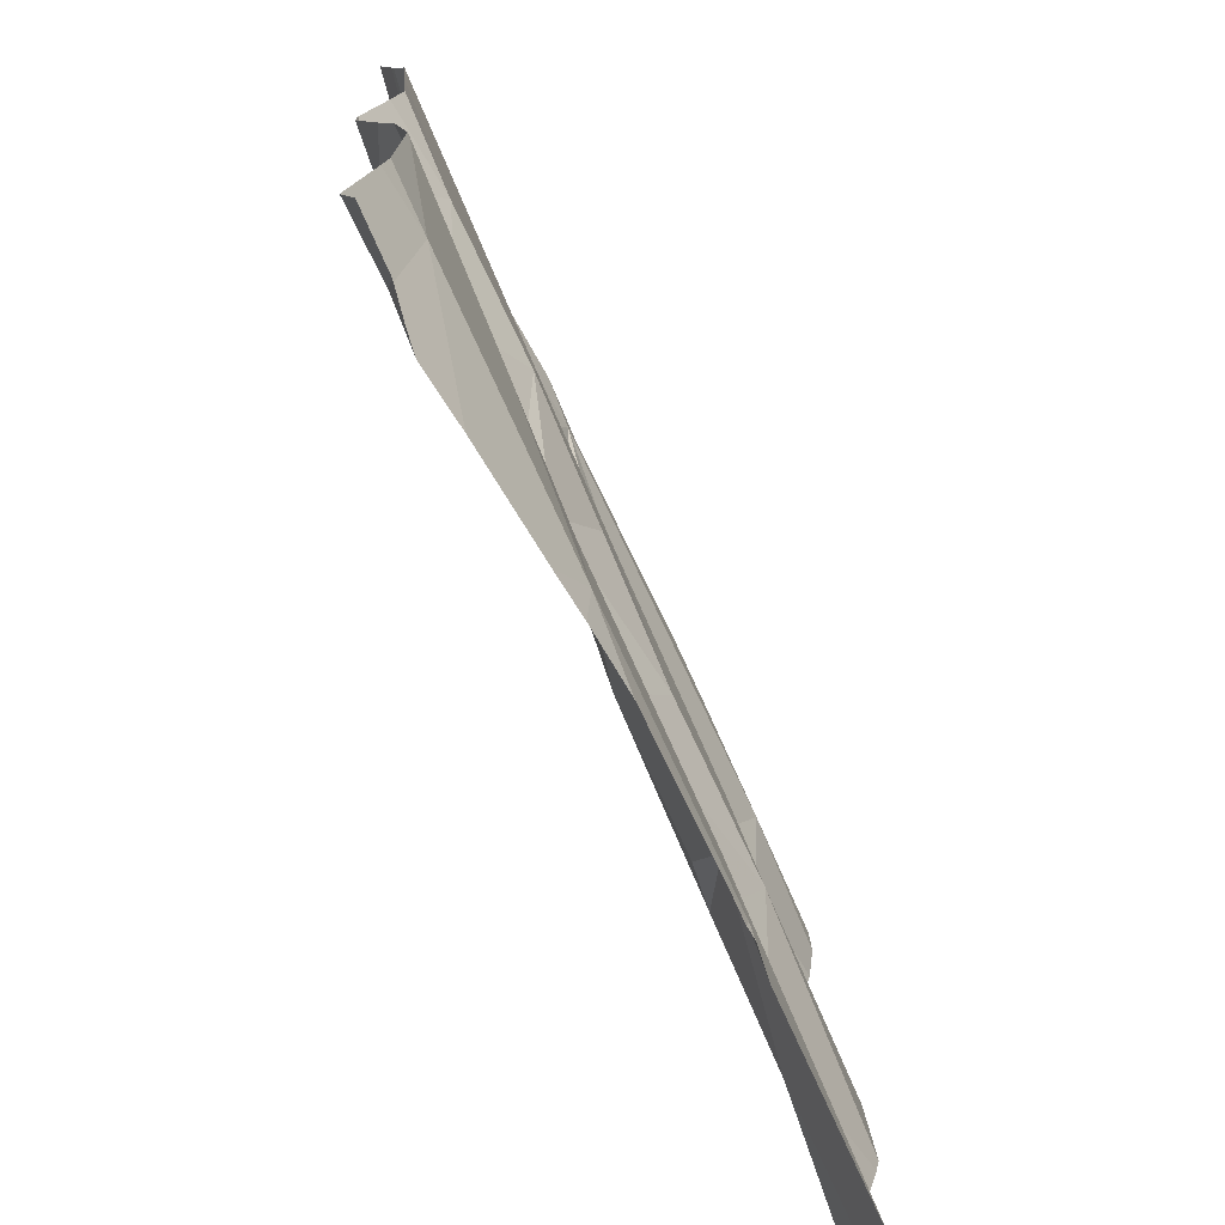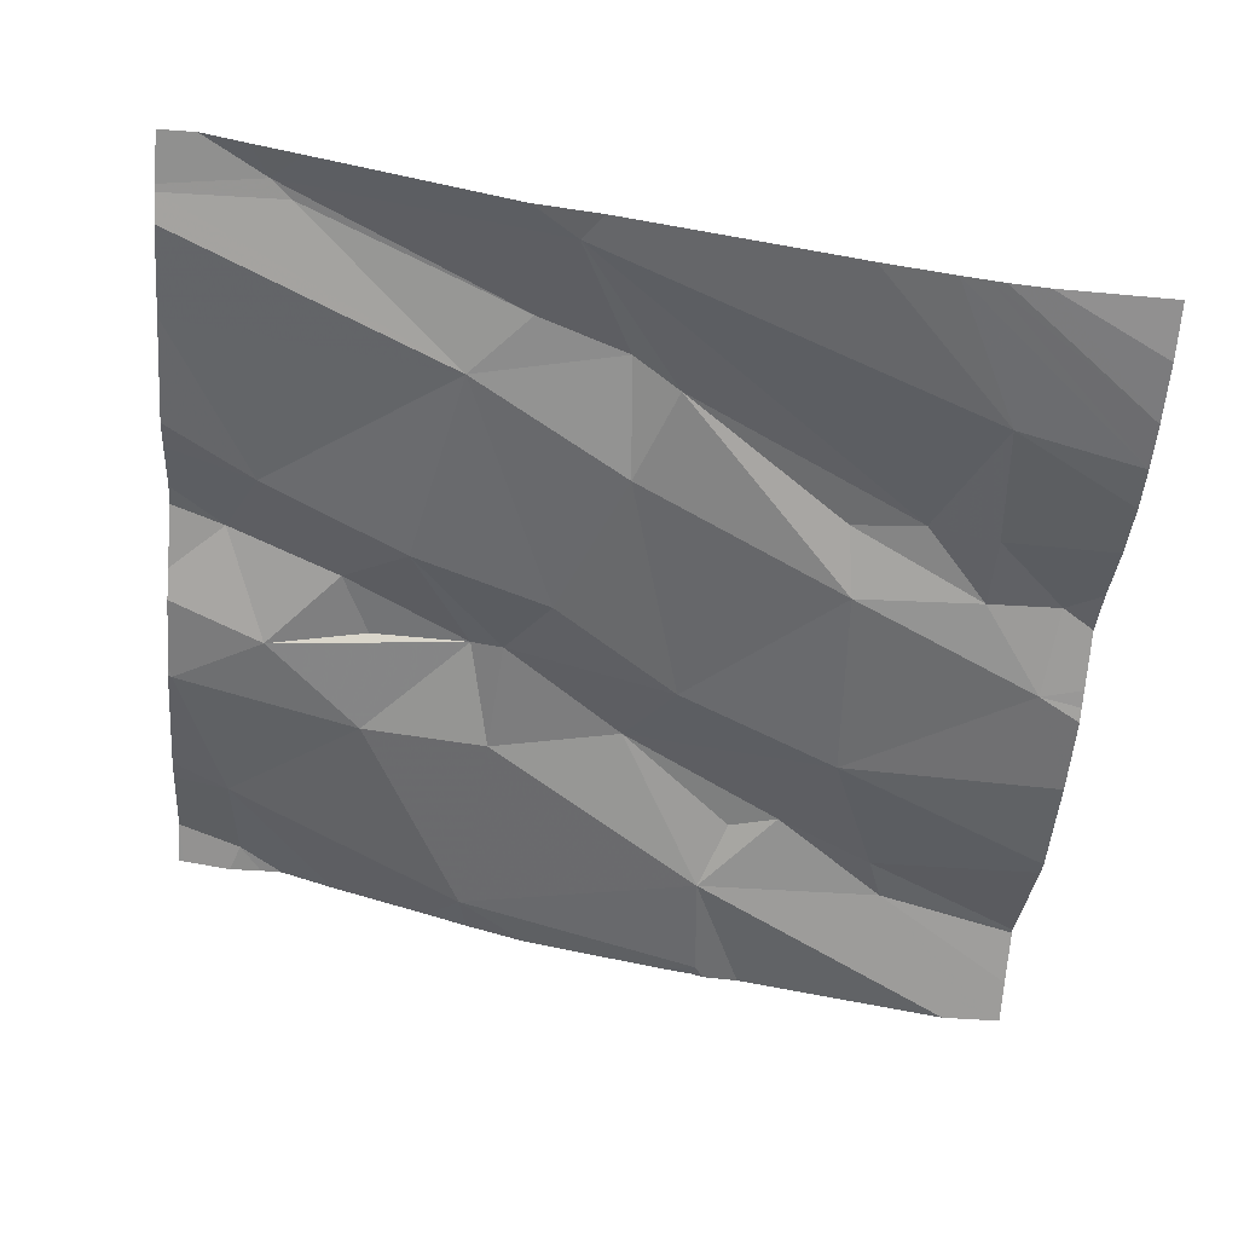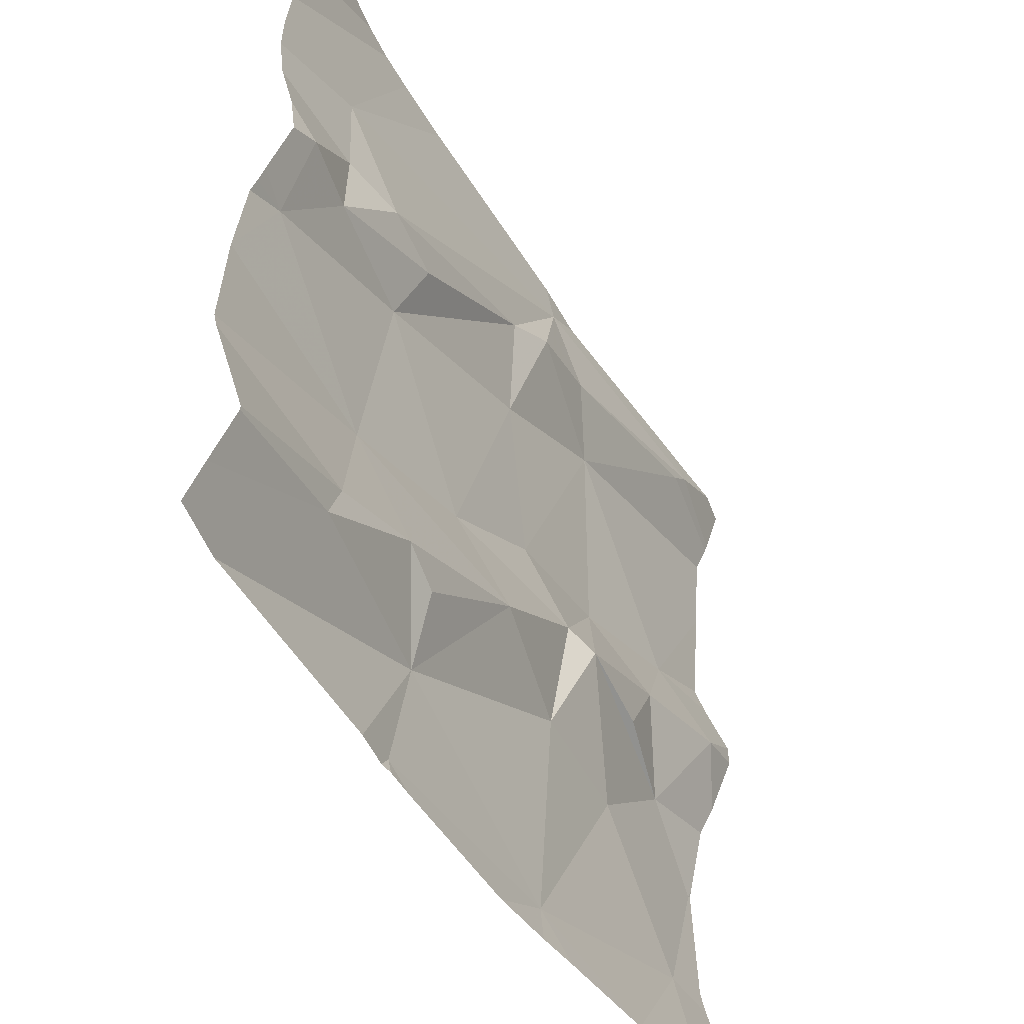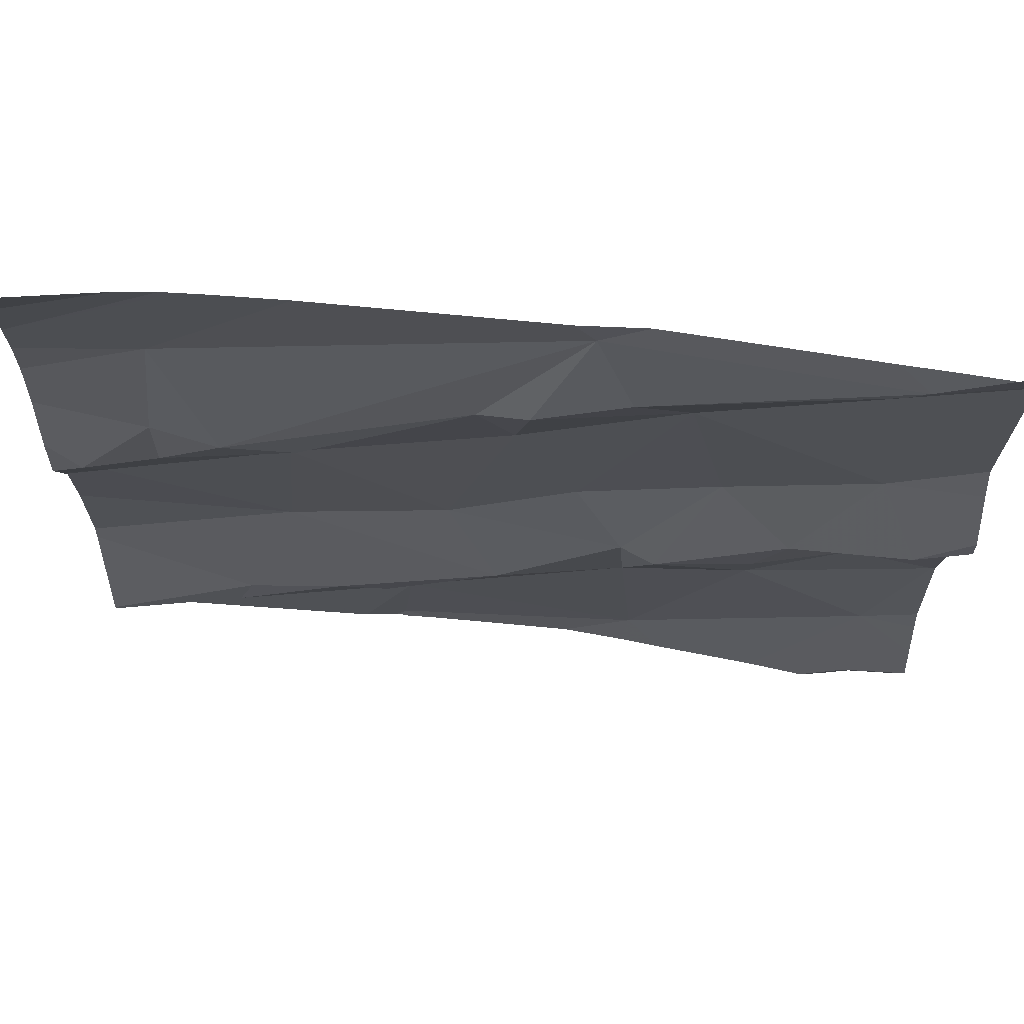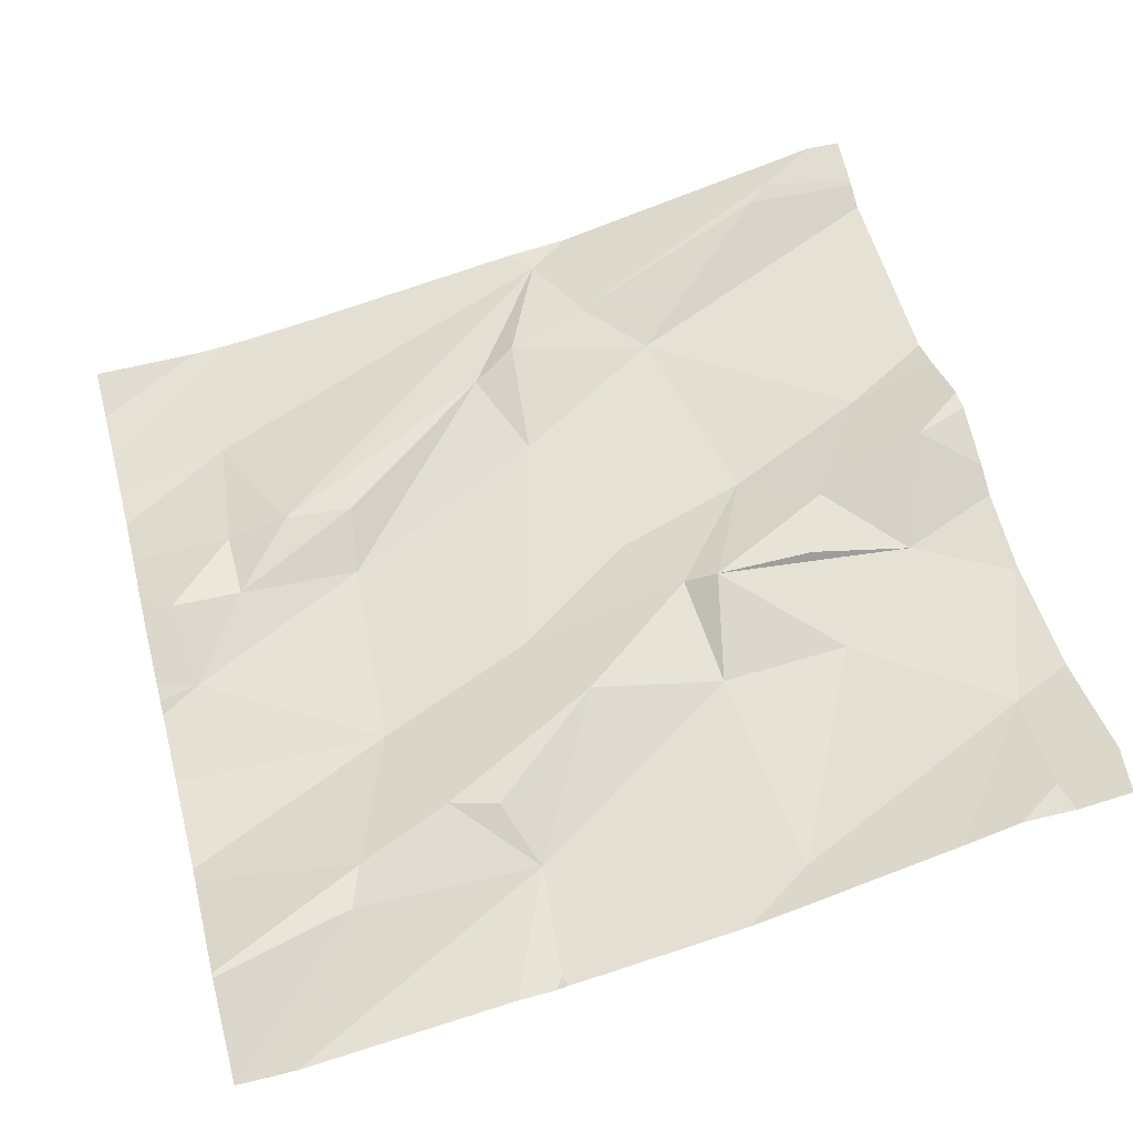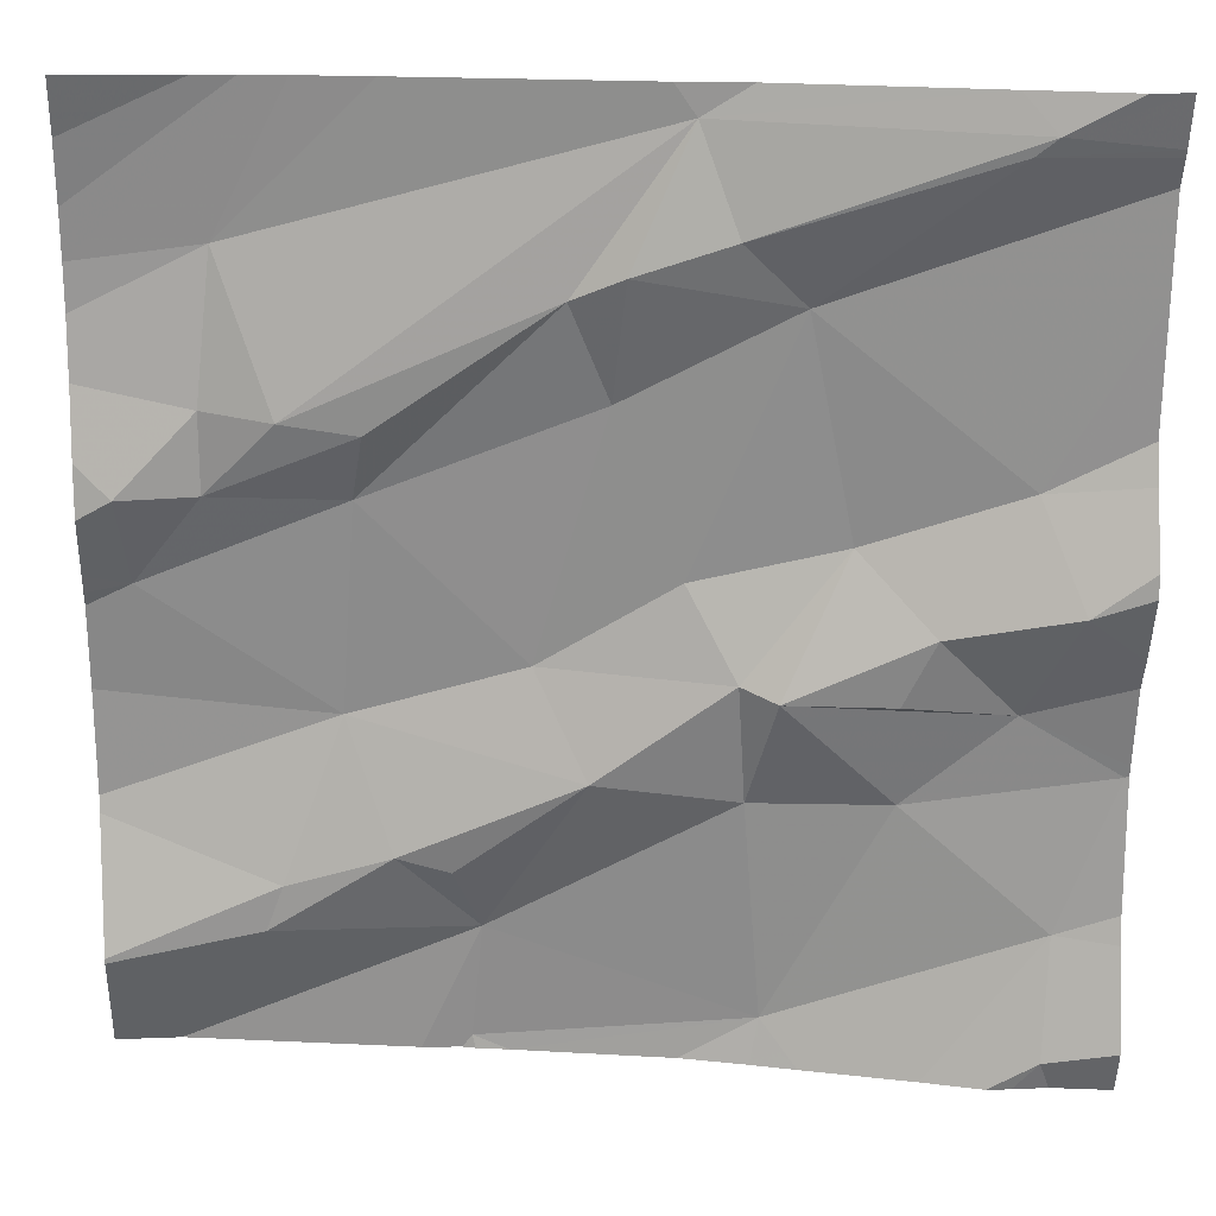
<metadata>
{"format":"obj","ext":"obj","renderer":"f3d","projection":"perspective","resolution":1024,"background":"white","views":[{"elev":-73.2,"azim":105.0,"up":"+Y"},{"elev":-47.8,"azim":175.1,"up":"+Z"},{"elev":-50.2,"azim":-70.1,"up":"+Y"},{"elev":67.1,"azim":-4.9,"up":"+Y"},{"elev":52.0,"azim":-14.8,"up":"+Z"},{"elev":19.4,"azim":-4.2,"up":"+Y"}]}
</metadata>
<code>
v -67.3 297.5 501.3
v -66.58 297.3 501.4
v -66.58 298.1 501.5
v -66.58 297.6 501.5
v -67.49 297.6 501.3
v -66.58 297.7 501.5
v -66.58 297.7 501.5
v -67.18 297.2 501.3
v -66.93 298.1 501.4
v -67 298.1 501.4
v -66.58 297.3 501.4
v -66.58 297.9 501.5
v -67.36 297.3 501.3
v -66.58 297.5 501.4
v -66.58 297.8 501.5
v -66.58 297.5 501.4
v -67.5 297.7 501.4
v -67.42 297.7 501.3
v -67.28 297.7 501.3
v -67.38 297.3 501.3
v -67.17 297.3 501.3
v -67.4 298 501.3
v -67.42 297.8 501.3
v -67.15 297.2 501.3
v -66.64 297.6 501.5
v -67.23 297.2 501.3
v -66.99 297.6 501.4
v -67.12 297.6 501.4
v -67.05 297.8 501.4
v -66.99 297.2 501.4
v -66.87 297.2 501.4
v -66.91 297.2 501.4
v -66.62 298.1 501.5
v -67.09 297.9 501.4
v -67.04 297.9 501.4
v -66.84 297.7 501.4
v -66.94 297.6 501.4
v -66.71 298.1 501.5
v -66.88 297.9 501.4
v -66.95 298 501.4
v -66.64 297.2 501.4
v -66.68 297.7 501.4
v -66.69 298.1 501.5
v -66.58 297.5 501.4
v -66.68 297.2 501.4
v -66.7 297.2 501.4
v -67.41 298.1 501.4
v -67.37 298.1 501.4
v -66.76 297.2 501.4
v -66.64 297.3 501.4
v -67.19 297.2 501.3
v -66.79 297.4 501.4
v -67.18 297.2 501.3
v -66.98 298.1 501.4
v -66.8 297.5 501.4
v -66.76 297.6 501.5
v -66.68 297.5 501.4
v -66.9 297.5 501.4
v -66.65 297.2 501.5
v -67.27 297.8 501.4
v -67.35 297.8 501.4
v -66.93 297.4 501.4
v -67.25 297.4 501.4
v -67.2 297.4 501.4
v -67.07 297.5 501.4
v -67.35 298.1 501.4
v -66.72 298.1 501.5
v -67.53 297.4 501.3
v -67.53 297.5 501.3
v -67.53 297.6 501.3
v -67.53 297.6 501.3
v -67.53 297.3 501.3
v -67.53 297.4 501.3
v -67.53 297.7 501.3
v -67.53 297.6 501.3
v -67.53 297.3 501.3
v -67.33 298.1 501.4
v -67.25 298.1 501.4
v -66.67 298.1 501.5
v -67.53 297.2 501.3
v -67.53 297.9 501.3
v -67.53 297.9 501.3
v -67.53 297.8 501.3
v -67.53 297.8 501.3
v -67.53 298 501.3
v -67.53 298.1 501.3
v -66.58 298.1 501.5
v -66.58 298 501.5
v -66.58 297.2 501.5
v -66.58 297.8 501.5
v -66.58 297.2 501.5
v -66.58 298.1 501.5
v -66.58 297.5 501.4
v -66.58 297.6 501.5
v -66.92 297.2 501.4
v -67.47 297.2 501.3
v -67.5 297.2 501.3
v -67.53 297.2 501.3
v -67.53 297.2 501.3
v -66.59 297.2 501.5
v -66.58 297.2 501.5
v -67.53 298.1 501.4
f 89 50 59
f 69 5 70
f 88 39 12
f 5 17 74
f 98 20 80
f 19 18 5
f 5 1 19
f 20 13 72
f 13 1 68
f 102 86 47
f 87 38 39
f 97 20 98
f 23 22 81
f 51 21 26
f 43 3 92
f 48 85 66
f 28 27 29
f 32 8 24
f 21 8 32
f 35 34 29
f 36 27 37
f 39 38 40
f 96 21 20
f 95 32 30
f 50 44 52
f 31 32 95
f 66 82 77
f 87 39 88
f 49 50 32
f 54 43 67
f 42 25 6
f 56 55 57
f 27 28 37
f 56 36 58
f 89 59 91
f 57 55 58
f 52 57 58
f 25 42 56
f 18 60 61
f 62 58 37
f 85 82 66
f 22 54 10
f 40 35 39
f 54 34 35
f 35 40 54
f 17 18 23
f 3 43 38
f 83 23 84
f 22 61 54
f 21 63 20
f 27 36 39
f 5 18 17
f 34 54 61
f 19 60 18
f 1 13 63
f 63 64 65
f 47 86 85
f 65 62 37
f 58 36 37
f 28 65 37
f 35 29 39
f 29 27 39
f 21 65 64
f 52 62 32
f 46 50 49
f 78 22 10
f 50 52 32
f 49 32 31
f 77 22 78
f 58 55 56
f 42 36 56
f 58 62 52
f 19 29 34
f 21 64 63
f 60 19 34
f 61 60 34
f 1 28 19
f 19 28 29
f 54 40 43
f 44 57 52
f 57 44 93
f 4 57 94
f 3 38 87
f 39 42 12
f 38 43 40
f 14 50 2
f 36 42 39
f 25 56 57
f 61 23 18
f 22 23 61
f 65 1 63
f 13 20 63
f 28 1 65
f 62 65 21
f 62 21 32
f 68 1 69
f 46 59 50
f 4 25 57
f 69 1 5
f 70 5 71
f 45 59 46
f 10 54 9
f 71 5 75
f 72 13 73
f 2 50 11
f 11 50 89
f 73 13 68
f 74 17 83
f 75 5 74
f 14 44 50
f 76 20 72
f 41 59 45
f 9 54 67
f 96 20 97
f 16 44 14
f 98 80 99
f 15 42 90
f 80 20 76
f 81 22 82
f 30 32 24
f 24 8 53
f 82 22 77
f 12 42 15
f 83 17 23
f 84 23 81
f 7 25 4
f 33 43 92
f 47 85 48
f 79 43 33
f 6 25 7
f 90 42 6
f 26 21 96
f 51 8 21
f 91 59 41
f 93 44 16
f 94 57 93
f 53 8 51
f 67 43 79
f 100 91 41
f 101 91 100

</code>
